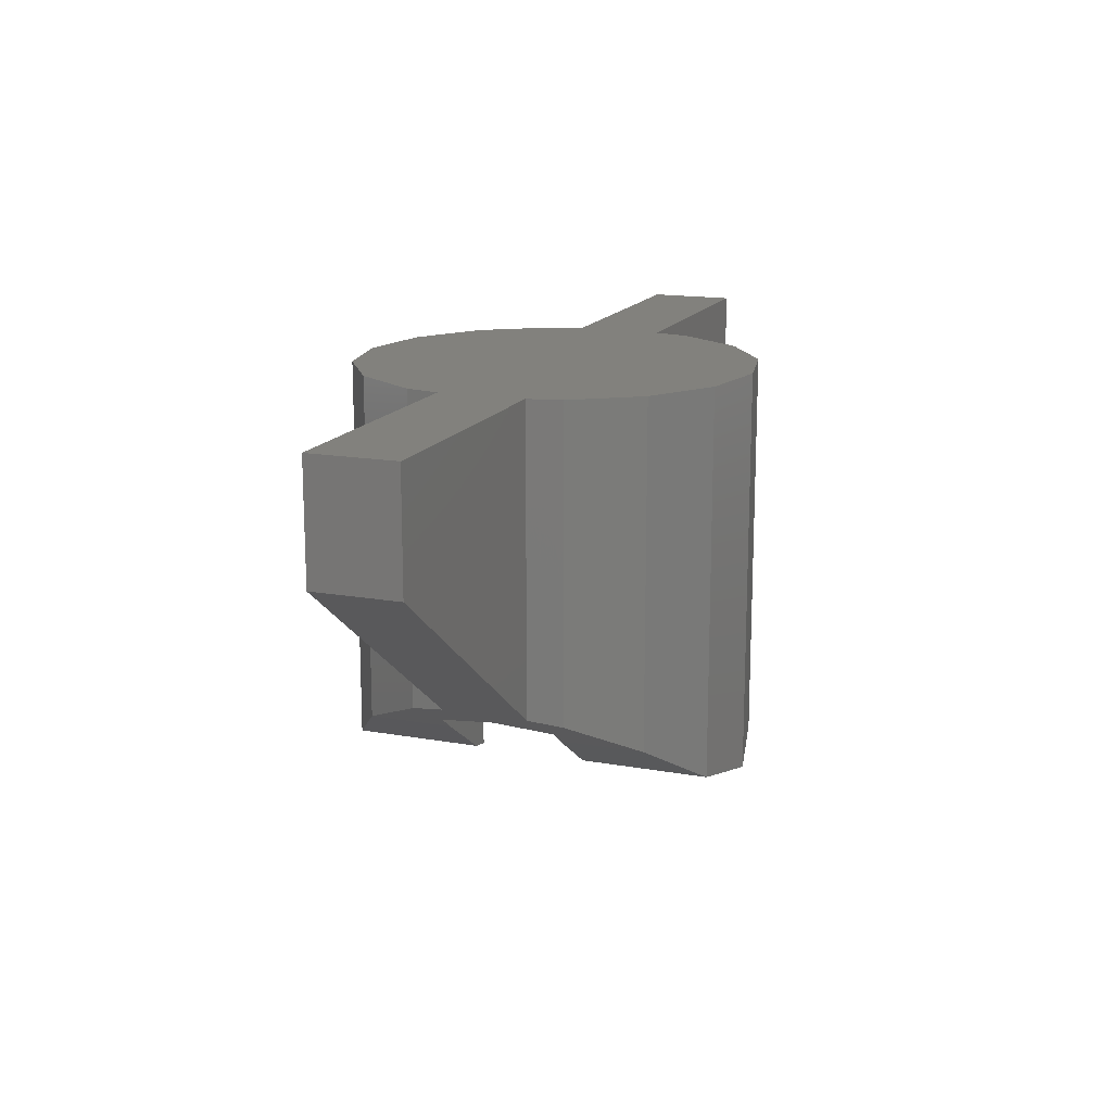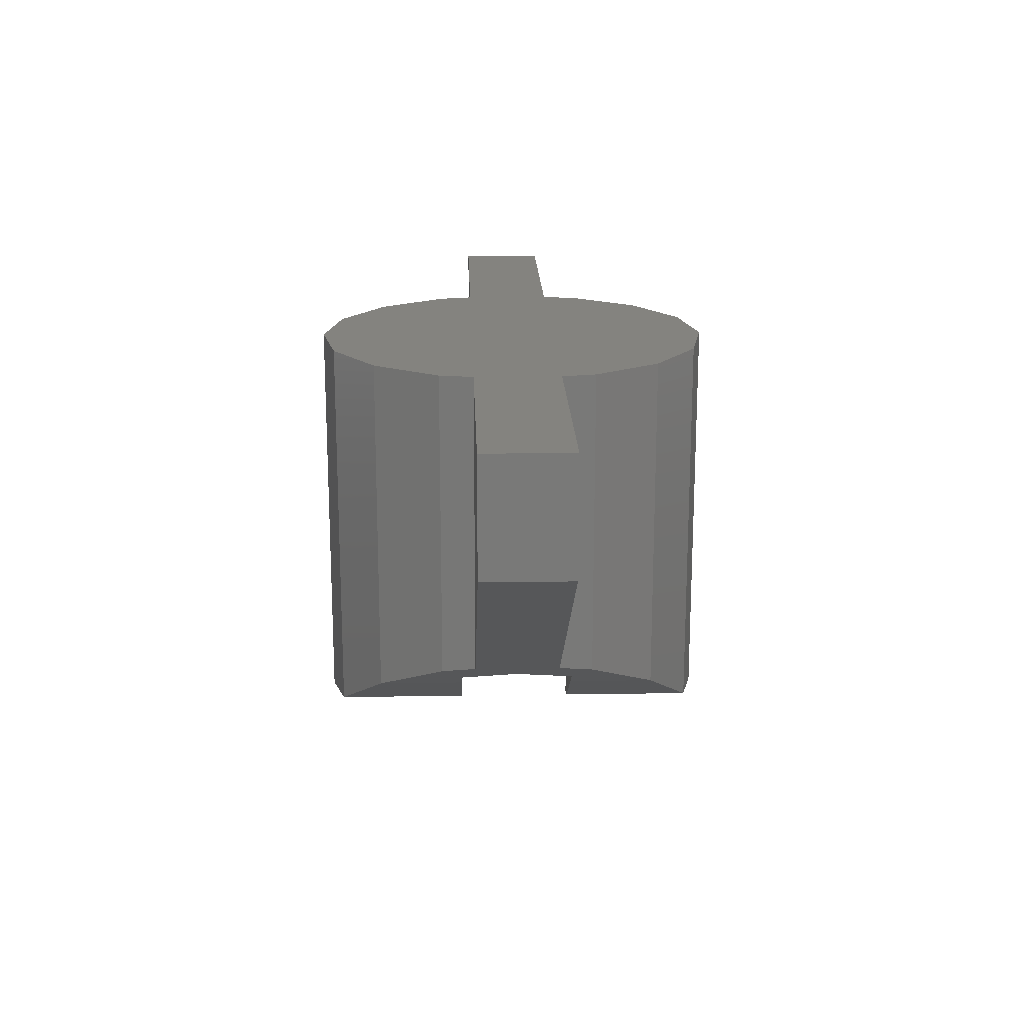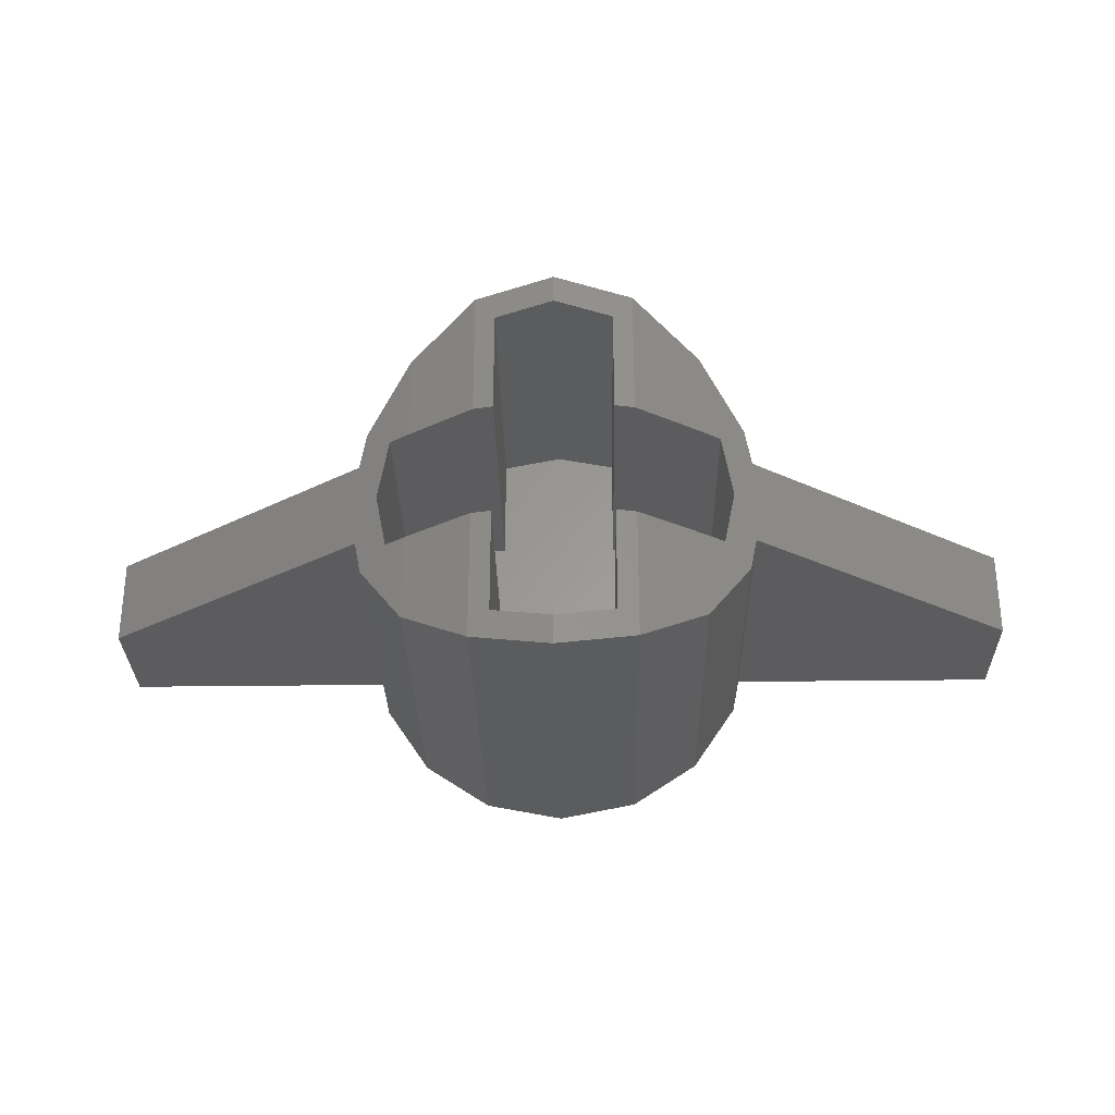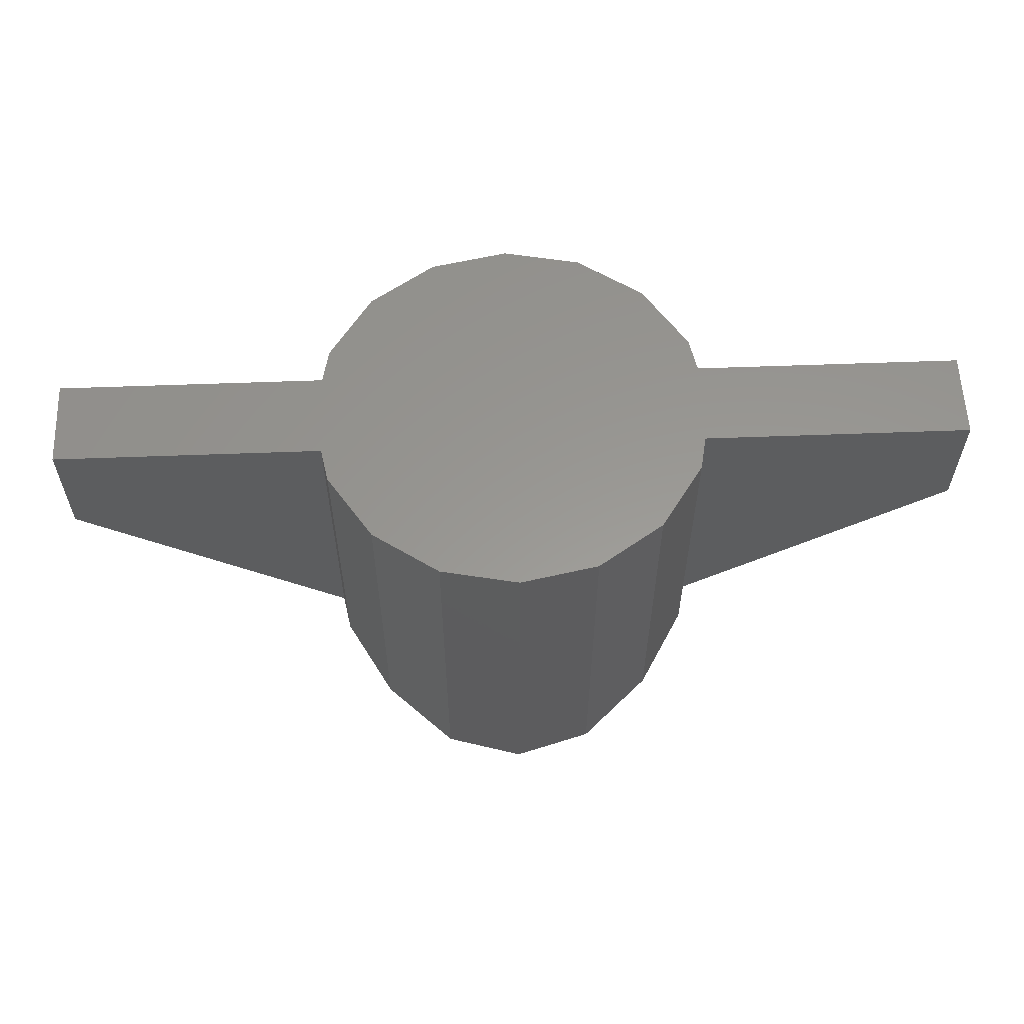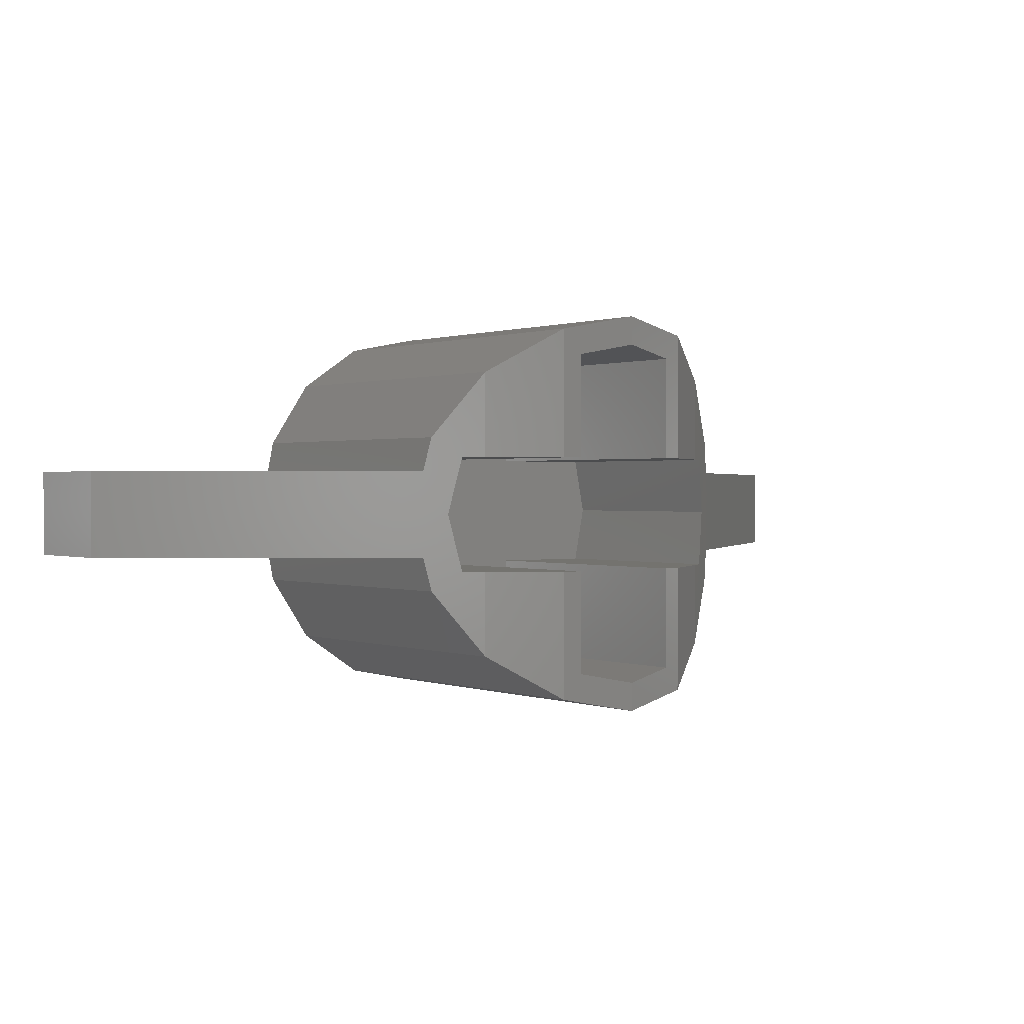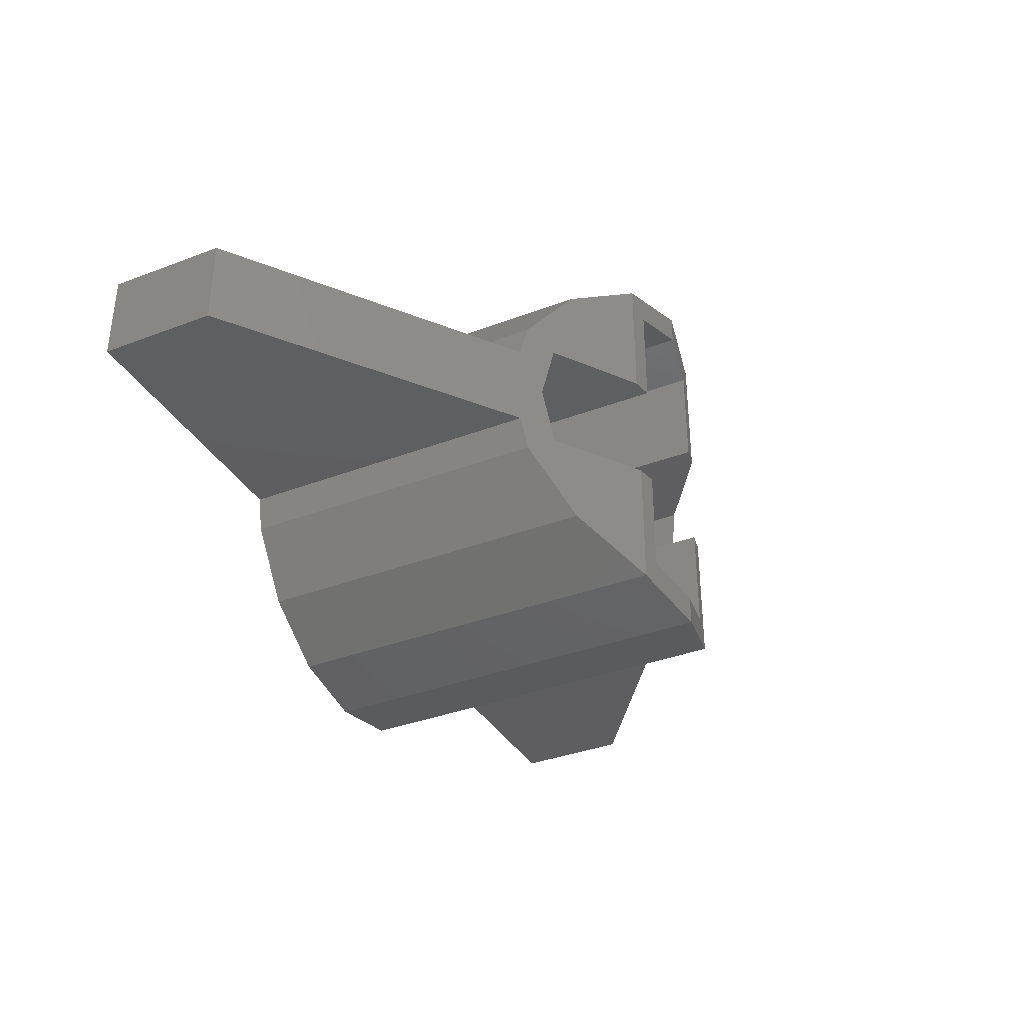
<metadata>
{"format":"stl","ext":"stl","renderer":"f3d","projection":"perspective","resolution":1024,"background":"white","views":[{"elev":15.6,"azim":110.6,"up":"+Z"},{"elev":18.0,"azim":-91.7,"up":"+Z"},{"elev":-29.6,"azim":-178.9,"up":"+Y"},{"elev":58.8,"azim":177.8,"up":"+Z"},{"elev":0.7,"azim":142.6,"up":"+Y"},{"elev":-35.8,"azim":116.6,"up":"+Y"}]}
</metadata>
<code>
# stl→obj: 128 verts, 196 faces
v 0.3132 2.379 0
v 0.3132 -2.379 0
v 0 -2.4 0
v 0 2.4 0
v 0.6211 2.318 0
v 0.6211 -2.318 0
v 0.9185 2.217 0
v 0.9185 -2.217 0
v 1.2 2.078 0
v 1.2 -2.078 0
v 1.461 1.904 0
v 1.461 -1.904 0
v 1.697 1.697 0
v 1.697 -1.697 0
v 1.904 1.461 0
v 1.904 -1.461 0
v 2.078 1.2 0
v 2.078 -1.2 0
v 2.217 0.9185 0
v 2.217 -0.9185 0
v 2.318 0.6211 0
v 2.318 -0.6211 0
v 2.379 0.3132 0
v 2.379 -0.3132 0
v 2.4 0 0
v 1.98 0.8 -3.18
v 1.072 0.8 -3.787
v 1.072 2.587 -3.787
v 1.98 1.98 -3.18
v 0.8 0.8 -3.841
v 0.8 2.241 -3.841
v 0 2.4 -4
v 0 2.8 -4
v 2.241 0.8 -2.992
v 2.587 1.072 -2.743
v 2.4 0 -2.878
v 2.681 0.6 -2.676
v 2.241 0.8 0
v 0.8 2.241 0
v 0.8 0.8 0
v 2.587 1.072 1.6
v 1.98 1.98 1.6
v 2.681 0.6 1.6
v 6.4 0.6 0
v 6.4 0.6 1.6
v 0 2.8 1.6
v 1.072 2.587 1.6
v 1.072 -2.587 -3.787
v 1.072 -0.8 -3.787
v 1.98 -0.8 -3.18
v 1.98 -1.98 -3.18
v 0.8 -0.8 -3.841
v 0.8 -2.241 -3.841
v 0 -2.8 -4
v 0 -2.4 -4
v 2.241 -0.8 -2.992
v 2.587 -1.072 -2.743
v 2.681 -0.6 -2.676
v 2.241 -0.8 0
v 0.8 -2.241 0
v 0.8 -0.8 0
v 2.587 -1.072 1.6
v 1.98 -1.98 1.6
v 2.681 -0.6 1.6
v 6.4 -0.6 0
v 6.4 -0.6 1.6
v 0 -2.8 1.6
v 1.072 -2.587 1.6
v -0.3132 -2.379 0
v -0.3132 2.379 0
v -0.6211 -2.318 0
v -0.6211 2.318 0
v -0.9185 -2.217 0
v -0.9185 2.217 0
v -1.2 -2.078 0
v -1.2 2.078 0
v -1.461 -1.904 0
v -1.461 1.904 0
v -1.697 -1.697 0
v -1.697 1.697 0
v -1.904 -1.461 0
v -1.904 1.461 0
v -2.078 -1.2 0
v -2.078 1.2 0
v -2.217 -0.9185 0
v -2.217 0.9185 0
v -2.318 -0.6211 0
v -2.318 0.6211 0
v -2.379 -0.3132 0
v -2.379 0.3132 0
v -2.4 0 0
v -1.98 -0.8 -3.18
v -1.072 -0.8 -3.787
v -1.072 -2.587 -3.787
v -1.98 -1.98 -3.18
v -0.8 -0.8 -3.841
v -0.8 -2.241 -3.841
v -2.241 -0.8 -2.992
v -2.587 -1.072 -2.743
v -2.4 0 -2.878
v -2.681 -0.6 -2.676
v -2.241 -0.8 0
v -0.8 -2.241 0
v -0.8 -0.8 0
v -2.587 -1.072 1.6
v -1.98 -1.98 1.6
v -2.681 -0.6 1.6
v -6.4 -0.6 0
v -6.4 -0.6 1.6
v -1.072 -2.587 1.6
v -1.072 2.587 -3.787
v -1.072 0.8 -3.787
v -1.98 0.8 -3.18
v -1.98 1.98 -3.18
v -0.8 0.8 -3.841
v -0.8 2.241 -3.841
v -2.241 0.8 -2.992
v -2.587 1.072 -2.743
v -2.681 0.6 -2.676
v -2.241 0.8 0
v -0.8 2.241 0
v -0.8 0.8 0
v -2.587 1.072 1.6
v -1.98 1.98 1.6
v -2.681 0.6 1.6
v -6.4 0.6 0
v -6.4 0.6 1.6
v -1.072 2.587 1.6
f 1 2 3
f 3 4 1
f 5 6 2
f 2 1 5
f 7 8 6
f 6 5 7
f 9 10 8
f 8 7 9
f 11 12 10
f 10 9 11
f 13 14 12
f 12 11 13
f 15 16 14
f 14 13 15
f 17 18 16
f 16 15 17
f 19 20 18
f 18 17 19
f 21 22 20
f 20 19 21
f 23 24 22
f 22 21 23
f 25 24 23
f 26 27 28
f 28 29 26
f 28 27 30
f 30 31 28
f 31 32 33
f 33 28 31
f 34 26 29
f 29 35 34
f 36 34 35
f 35 37 36
f 36 25 38
f 38 34 36
f 39 31 30
f 30 40 39
f 32 31 39
f 39 4 32
f 27 26 38
f 38 40 27
f 30 27 40
f 26 34 38
f 41 35 29
f 29 42 41
f 37 35 41
f 41 43 37
f 44 37 43
f 43 45 44
f 28 33 46
f 46 47 28
f 29 28 47
f 47 42 29
f 48 49 50
f 50 51 48
f 52 49 48
f 48 53 52
f 54 55 53
f 53 48 54
f 51 50 56
f 56 57 51
f 57 56 36
f 36 58 57
f 59 25 36
f 36 56 59
f 60 61 52
f 52 53 60
f 60 53 55
f 55 3 60
f 59 50 49
f 49 61 59
f 49 52 61
f 56 50 59
f 62 63 51
f 51 57 62
f 62 57 58
f 58 64 62
f 64 58 65
f 65 66 64
f 67 54 48
f 48 68 67
f 68 48 51
f 51 63 68
f 65 58 37
f 37 44 65
f 66 65 44
f 44 45 66
f 67 68 47
f 47 46 67
f 63 62 41
f 41 42 63
f 68 63 42
f 42 47 68
f 66 45 43
f 43 64 66
f 62 64 43
f 43 41 62
f 58 36 37
f 69 70 4
f 4 3 69
f 71 72 70
f 70 69 71
f 73 74 72
f 72 71 73
f 75 76 74
f 74 73 75
f 77 78 76
f 76 75 77
f 79 80 78
f 78 77 79
f 81 82 80
f 80 79 81
f 83 84 82
f 82 81 83
f 85 86 84
f 84 83 85
f 87 88 86
f 86 85 87
f 89 90 88
f 88 87 89
f 91 90 89
f 92 93 94
f 94 95 92
f 94 93 96
f 96 97 94
f 97 55 54
f 54 94 97
f 98 92 95
f 95 99 98
f 100 98 99
f 99 101 100
f 100 91 102
f 102 98 100
f 103 97 96
f 96 104 103
f 55 97 103
f 103 3 55
f 93 92 102
f 102 104 93
f 96 93 104
f 92 98 102
f 105 99 95
f 95 106 105
f 101 99 105
f 105 107 101
f 108 101 107
f 107 109 108
f 94 54 67
f 67 110 94
f 95 94 110
f 110 106 95
f 111 112 113
f 113 114 111
f 115 112 111
f 111 116 115
f 33 32 116
f 116 111 33
f 114 113 117
f 117 118 114
f 118 117 100
f 100 119 118
f 120 91 100
f 100 117 120
f 121 122 115
f 115 116 121
f 121 116 32
f 32 4 121
f 120 113 112
f 112 122 120
f 112 115 122
f 117 113 120
f 123 124 114
f 114 118 123
f 123 118 119
f 119 125 123
f 125 119 126
f 126 127 125
f 46 33 111
f 111 128 46
f 128 111 114
f 114 124 128
f 126 119 101
f 101 108 126
f 127 126 108
f 108 109 127
f 46 128 110
f 110 67 46
f 124 123 105
f 105 106 124
f 128 124 106
f 106 110 128
f 127 109 107
f 107 125 127
f 123 125 107
f 107 105 123
f 119 100 101

</code>
